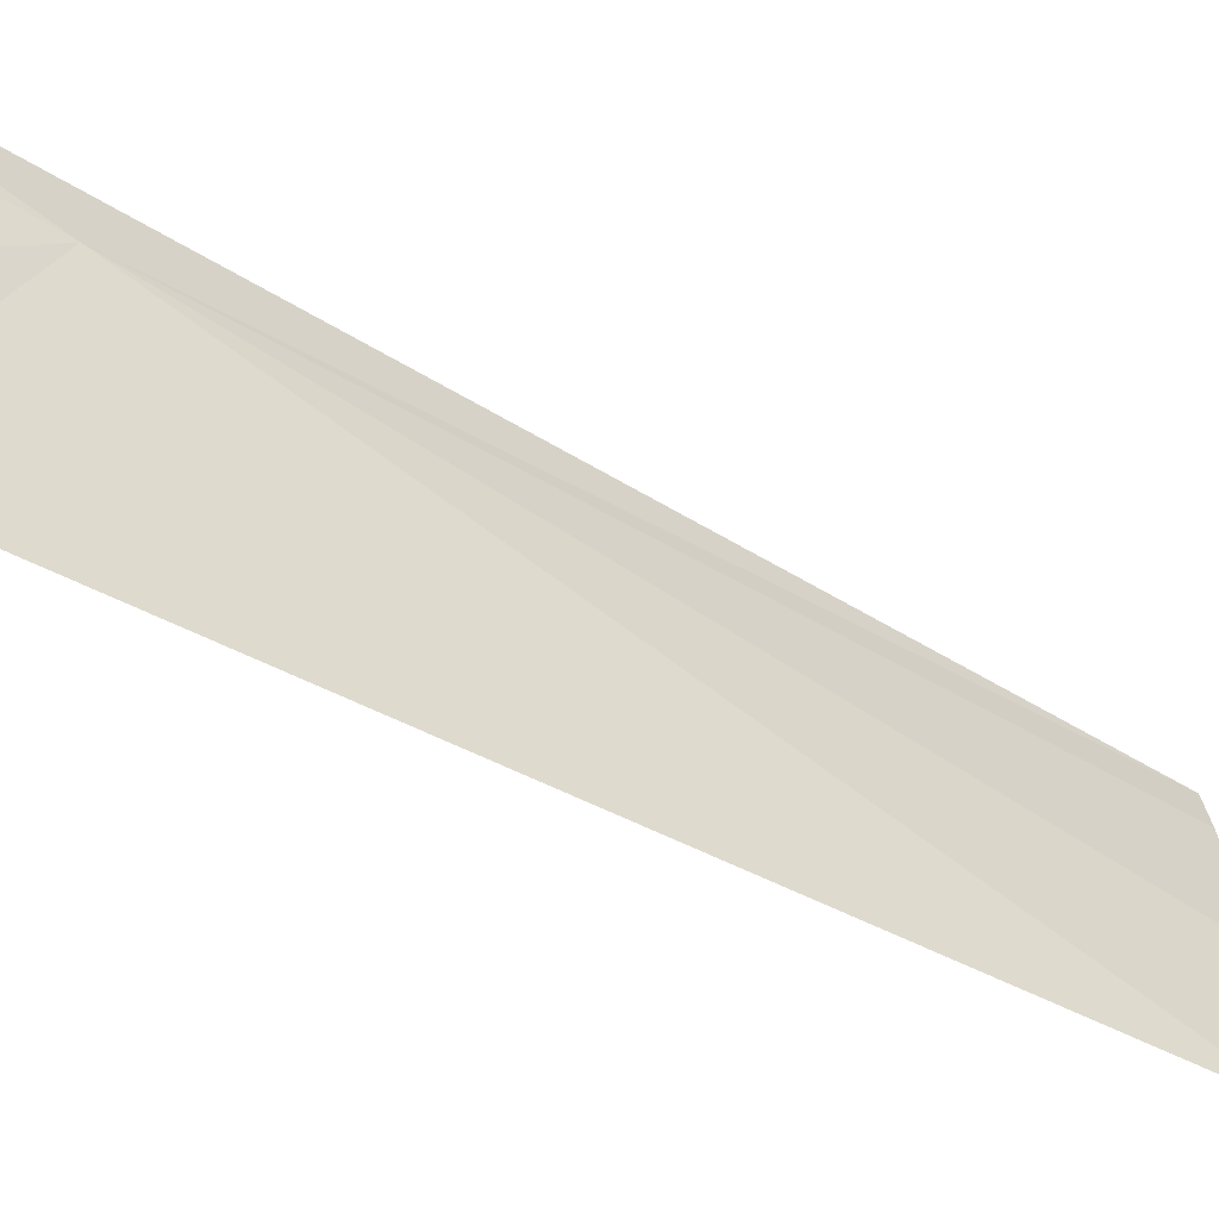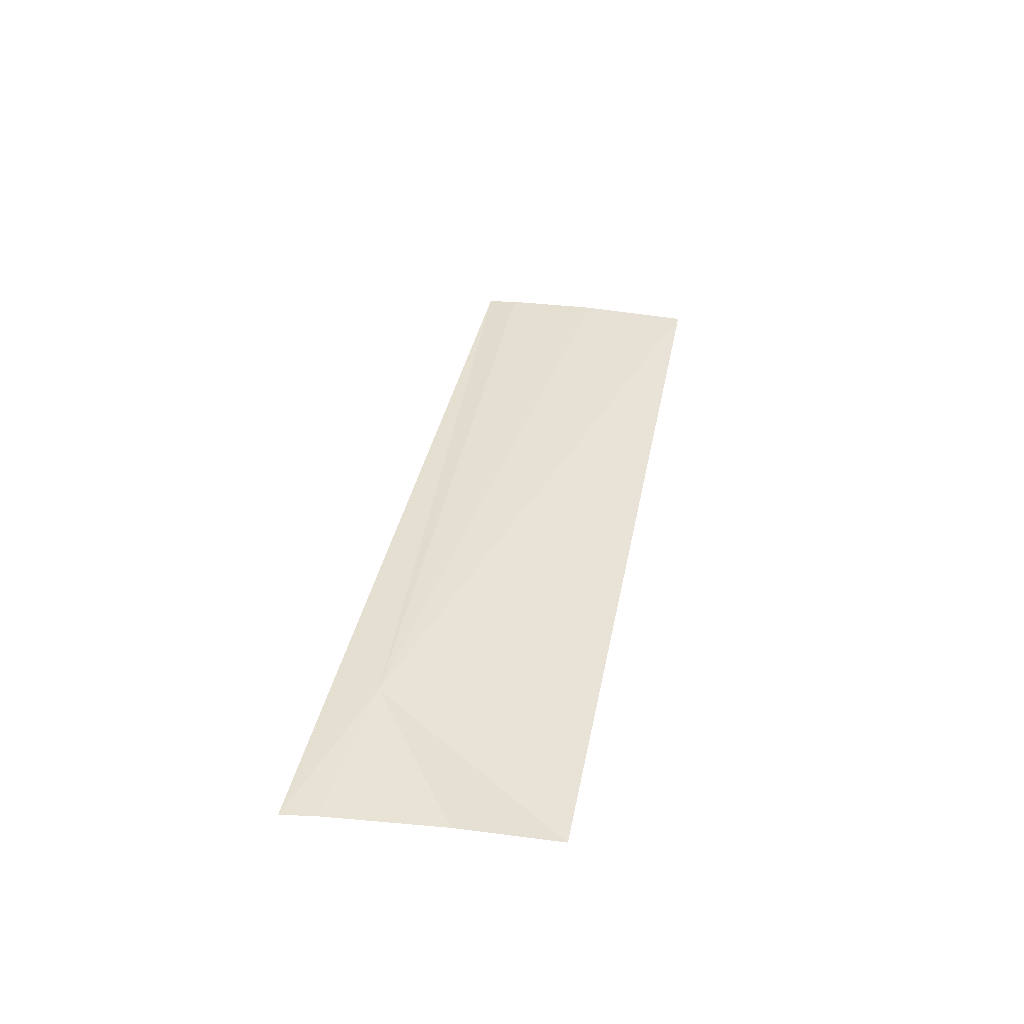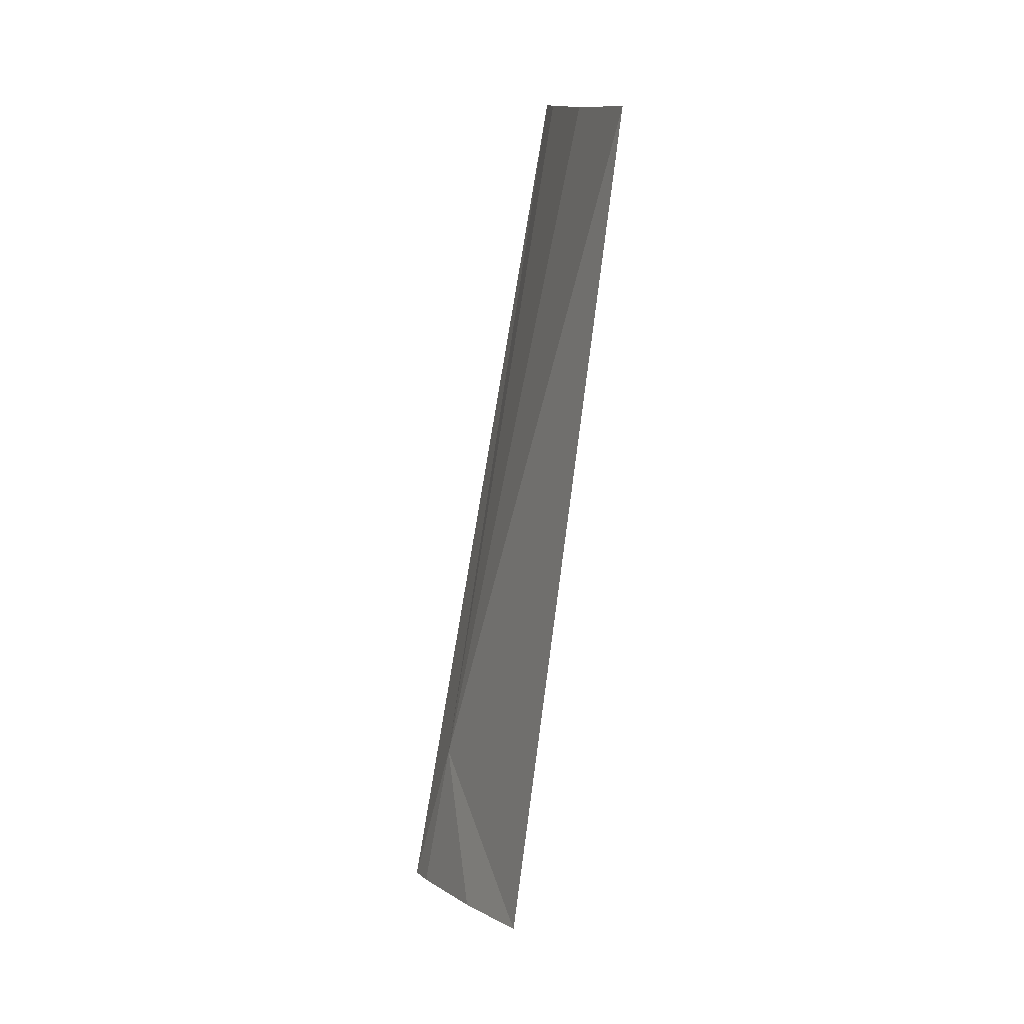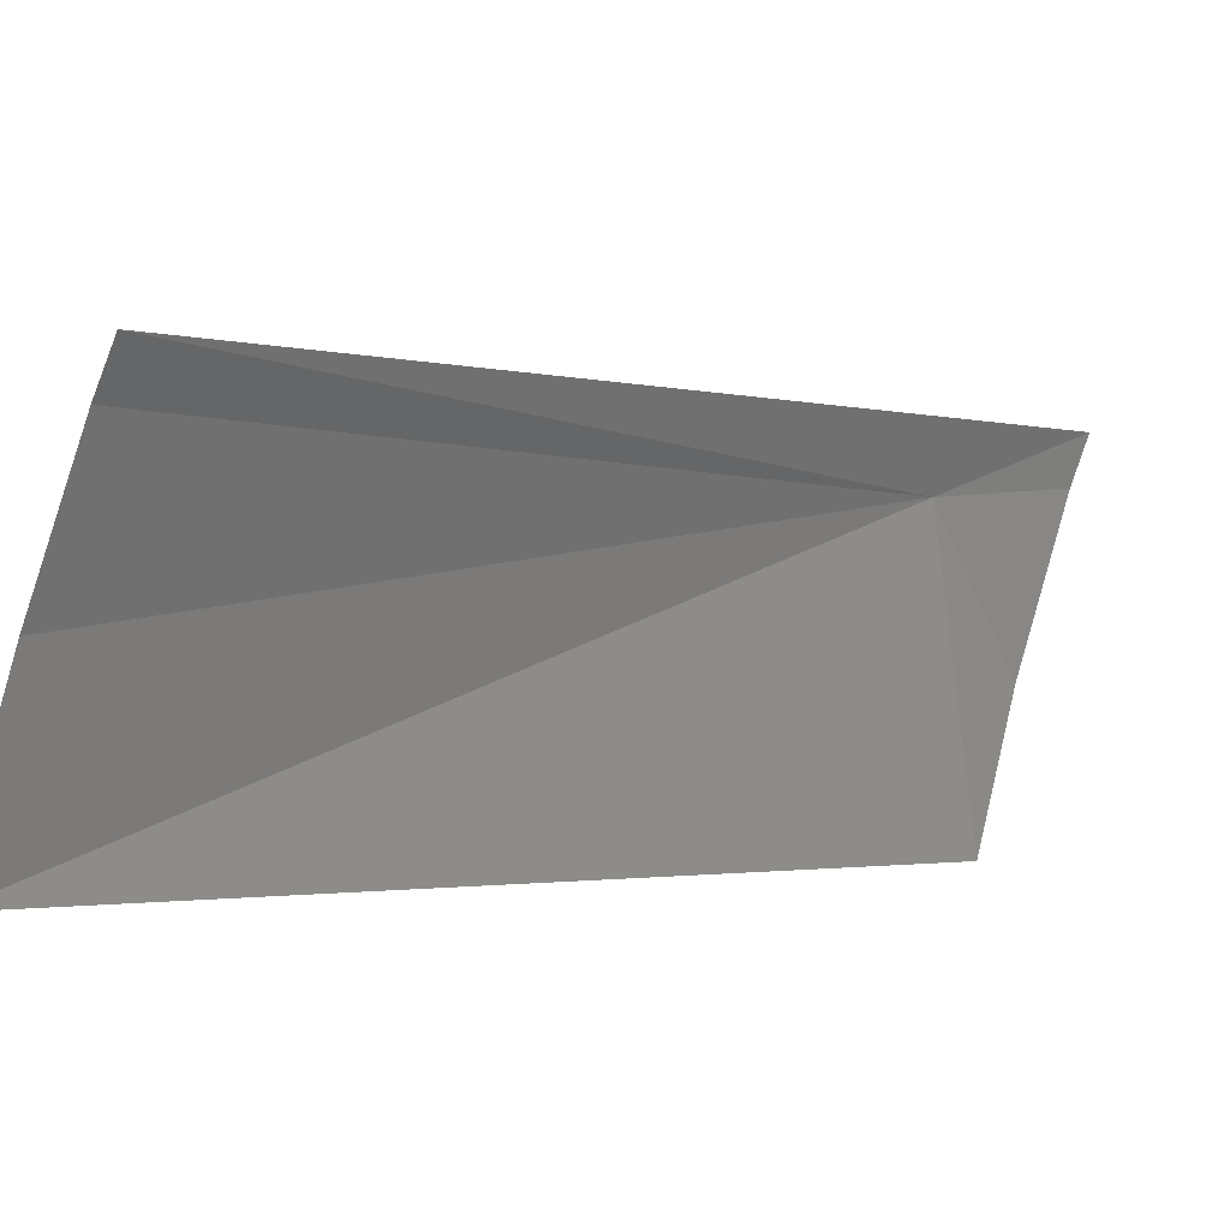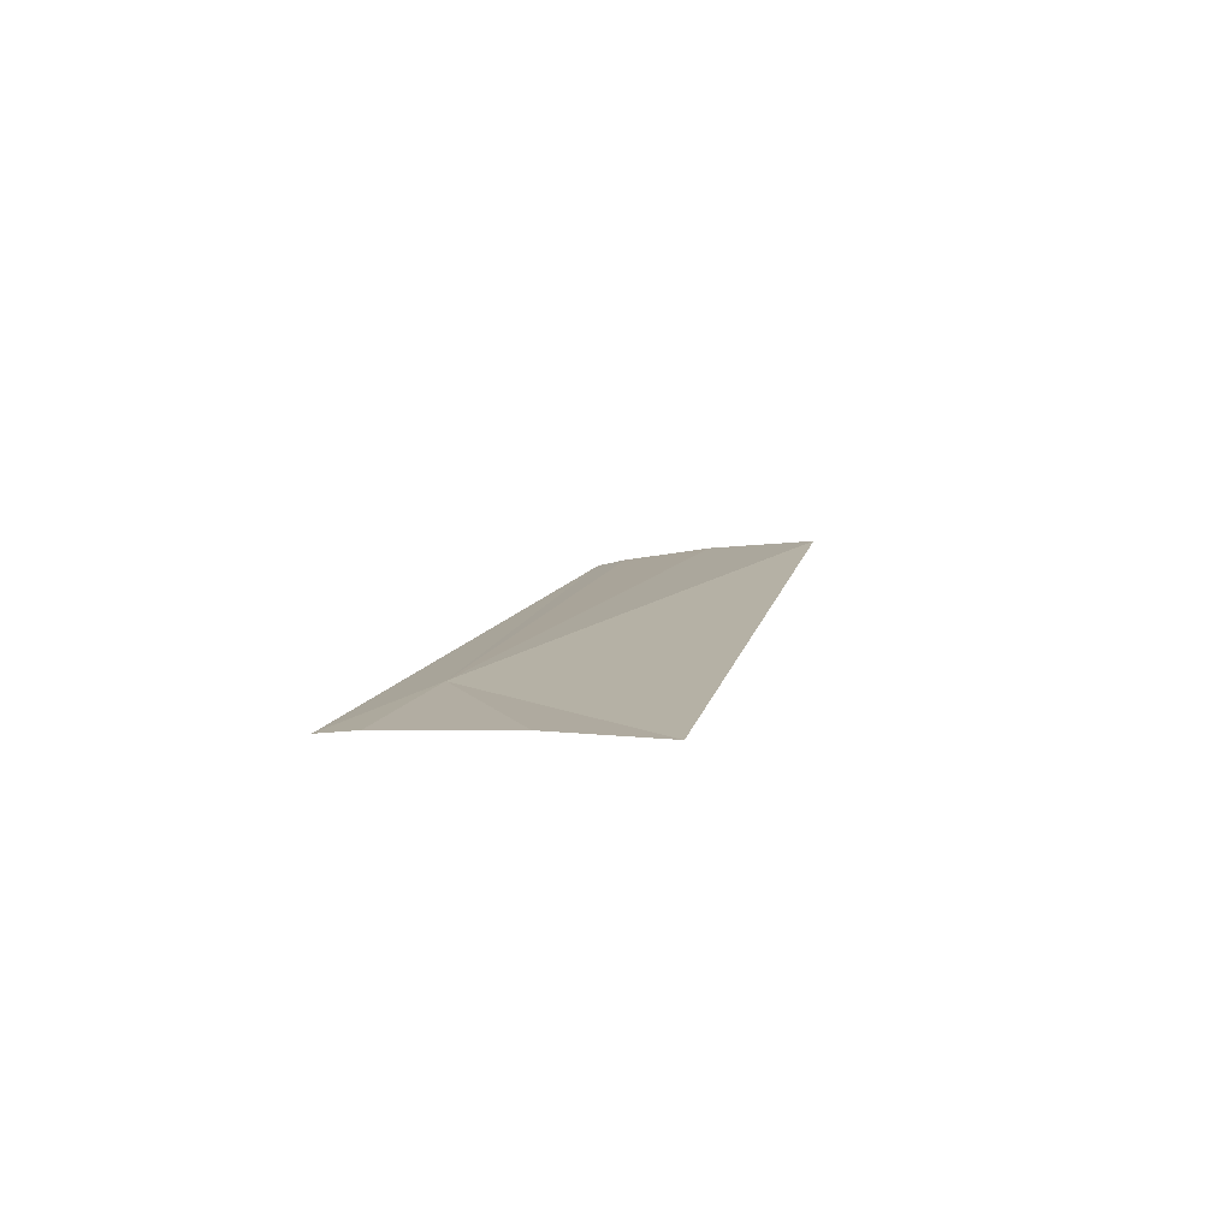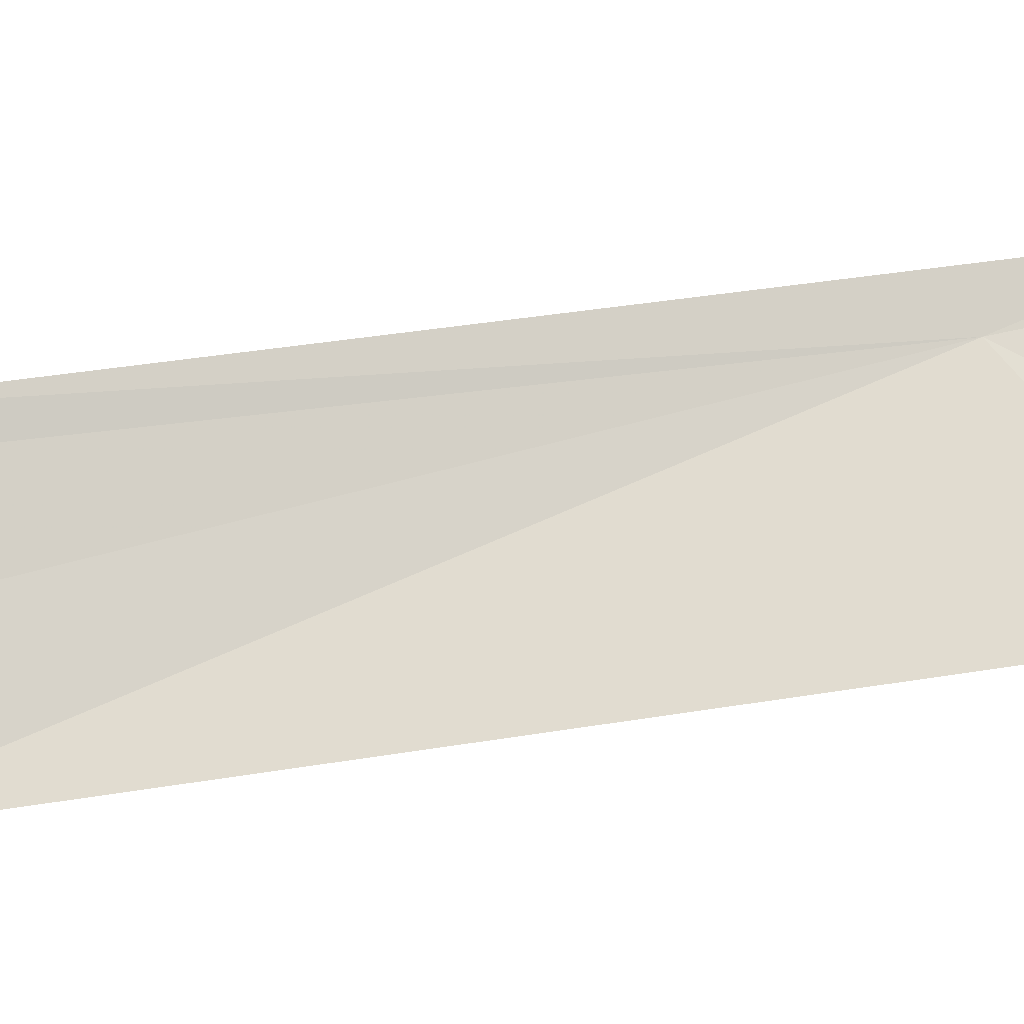
<metadata>
{"format":"obj","ext":"obj","renderer":"f3d","projection":"perspective","resolution":1024,"background":"white","views":[{"elev":-20.4,"azim":-125.1,"up":"+Y"},{"elev":-46.3,"azim":-117.4,"up":"+Z"},{"elev":3.2,"azim":-44.7,"up":"+Z"},{"elev":-15.6,"azim":32.6,"up":"+Y"},{"elev":-76.1,"azim":-109.2,"up":"+Z"},{"elev":-37.9,"azim":86.0,"up":"+Y"}]}
</metadata>
<code>
v 30.34 29.8 0.5937
v 30.04 28.55 3.118
v 30.21 28.93 3.182
v 30.11 29.18 0.0047
v 30.22 29.56 0.004698
v 30.36 29.97 0.004698
v 30.41 30.09 0.004695
v 30.45 29.33 3.268
v 30.39 29.23 3.245
f 1 3 2
f 1 4 5
f 1 5 6
f 1 6 7
f 1 8 9
f 1 9 3
f 1 2 4
f 1 7 8

</code>
